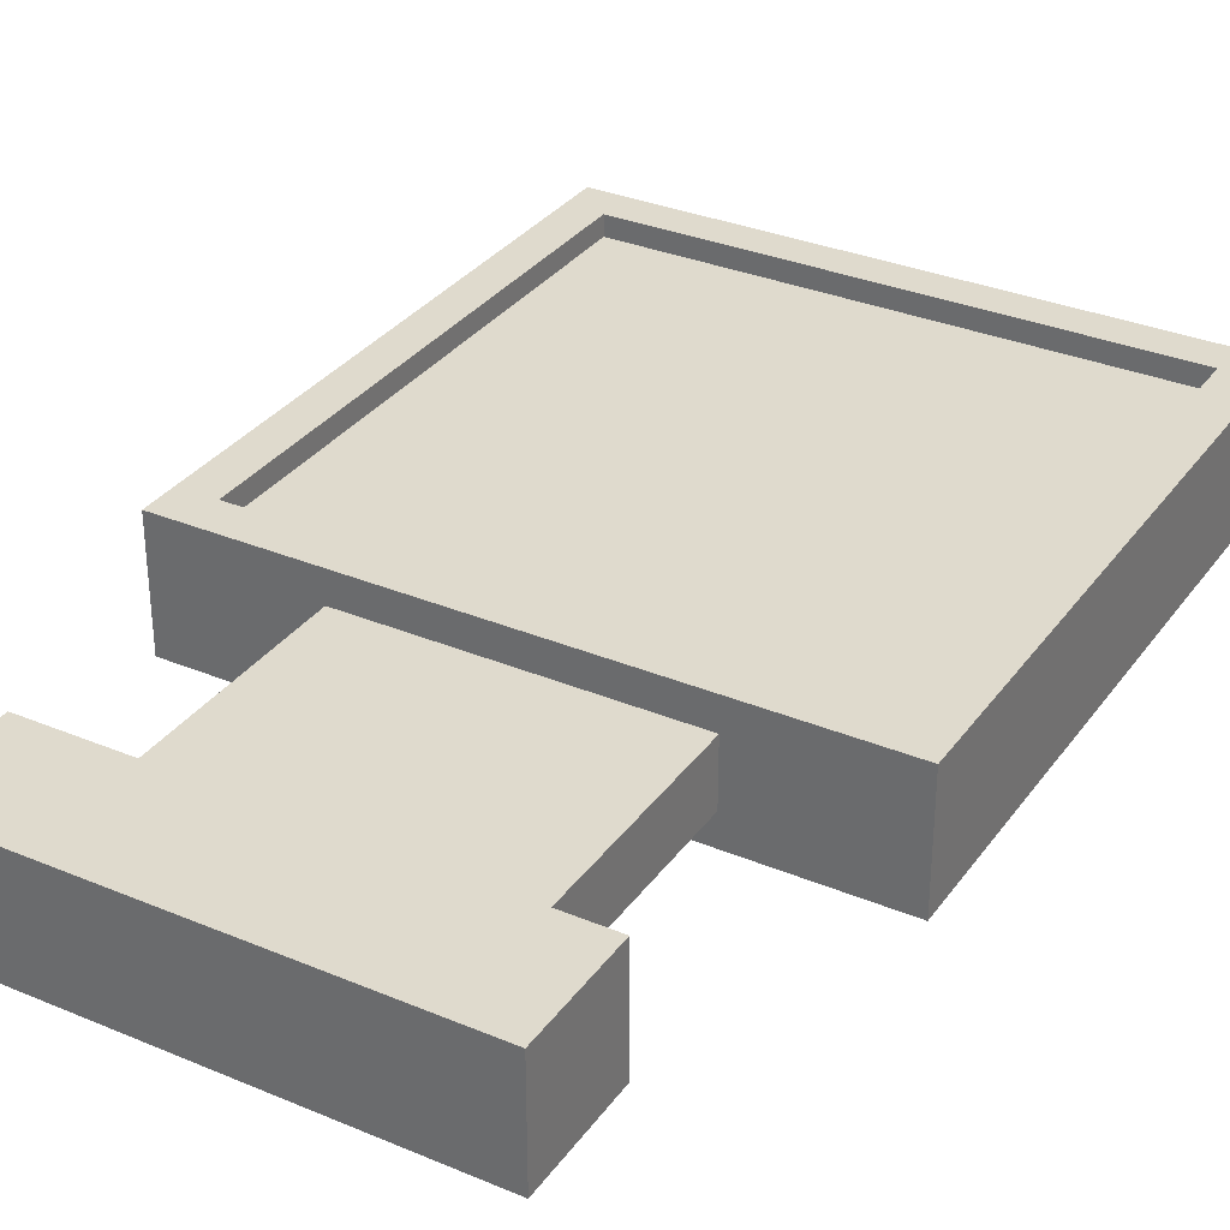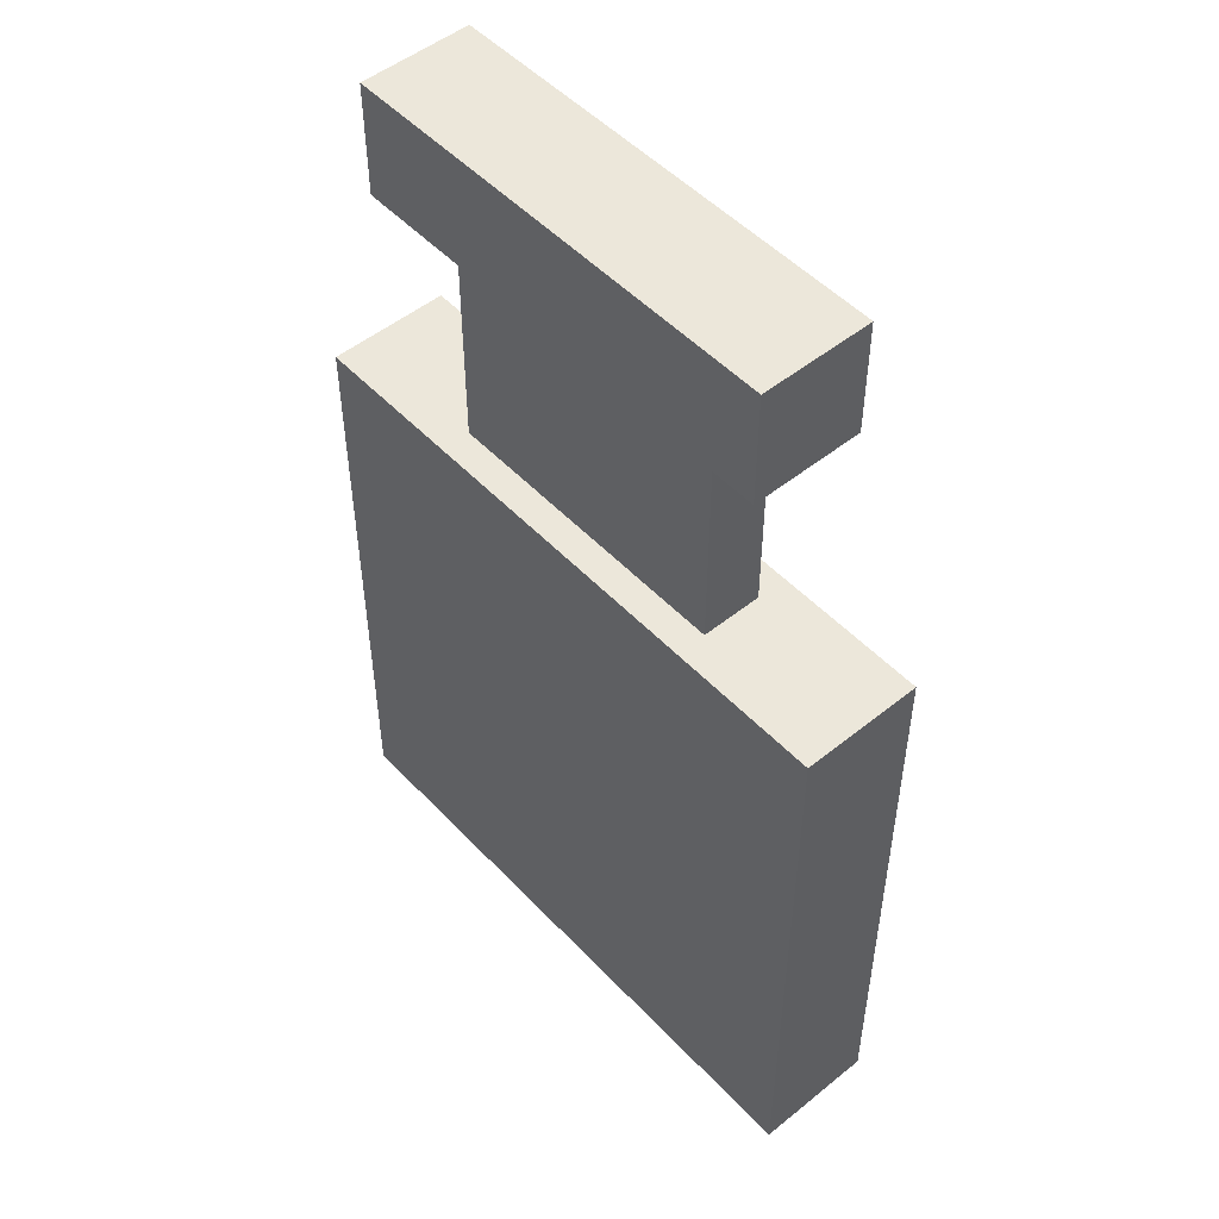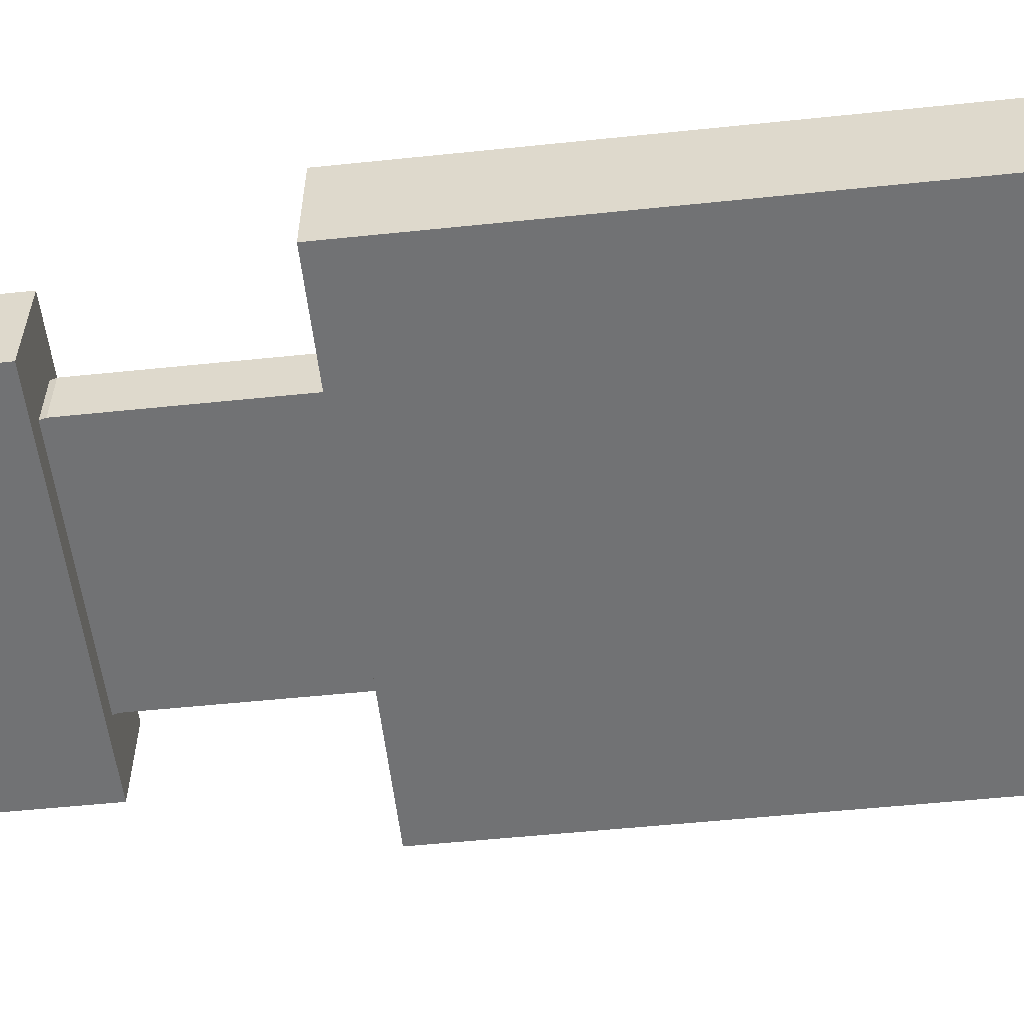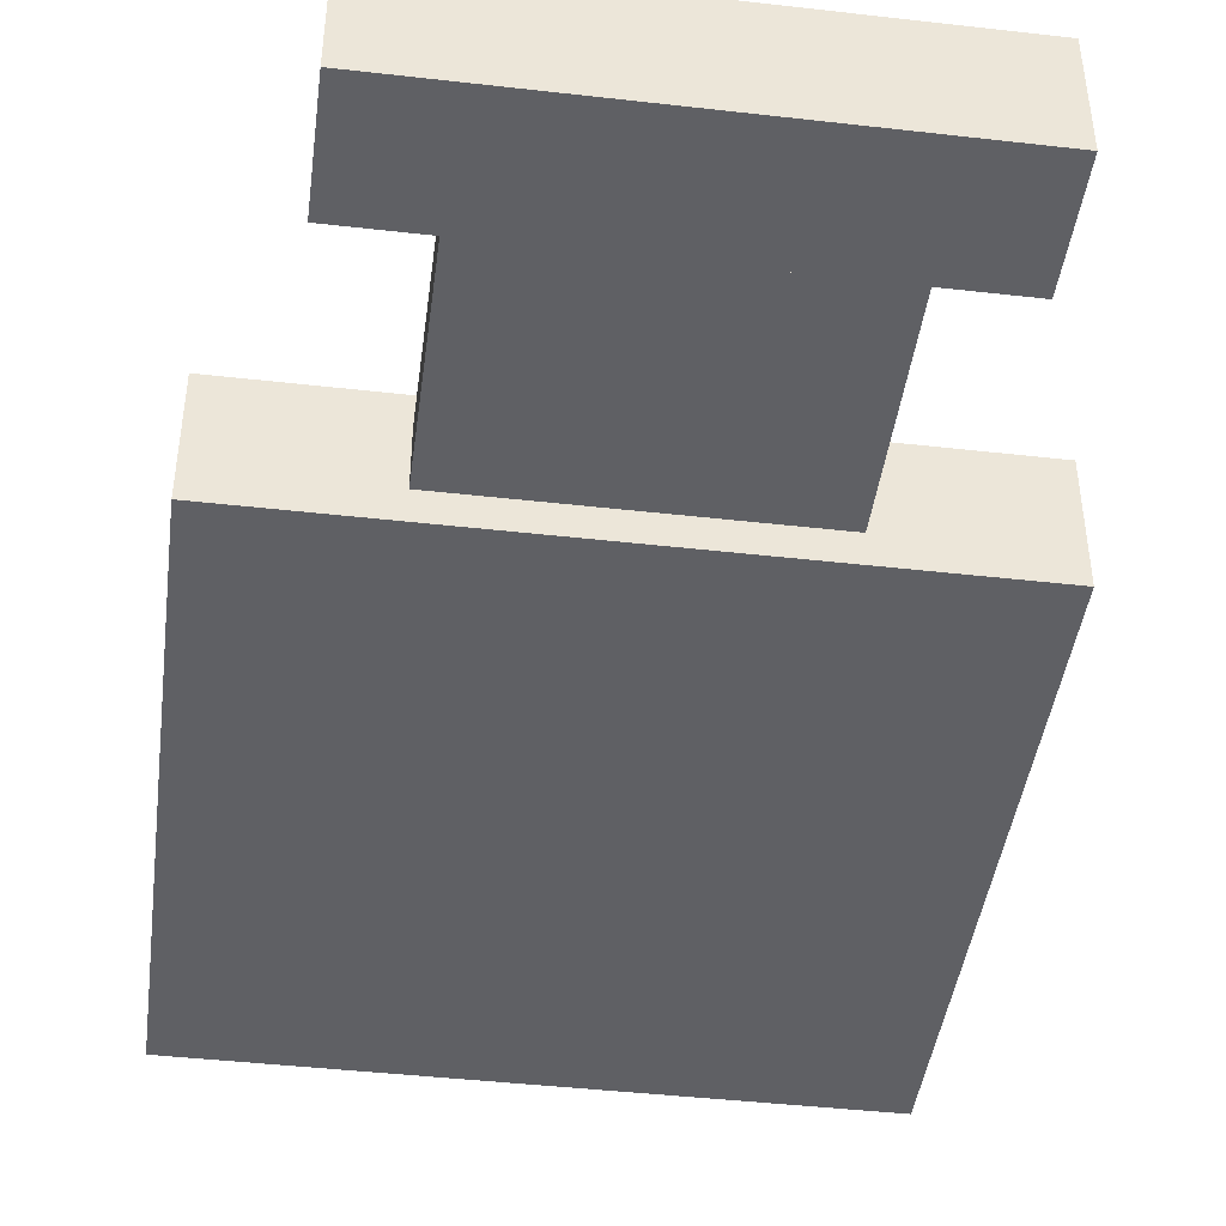
<metadata>
{"format":"obj","ext":"obj","renderer":"f3d","projection":"perspective","resolution":1024,"background":"white","views":[{"elev":32.6,"azim":30.1,"up":"+Y"},{"elev":50.5,"azim":48.6,"up":"+Z"},{"elev":-55.4,"azim":96.2,"up":"+Y"},{"elev":-43.9,"azim":-7.6,"up":"+Y"}]}
</metadata>
<code>
o Cube
v 1 0.2 1
v 1 -0.2 1
v -1 0.2 1
v -1 -0.2 1
v 1 0.2 -1
v 1 -0.2 -1
v -1 0.2 -1
v -1 -0.2 -1
v 0 -0.2 -1
v 1 -0.2 0
v 1 0 1
v -1 0 -1
v -1 0 1
v 1 0 -1
v -1 0.2 -0
v -0 0.2 1
v -1 -0.2 -0
v 0 0.2 -1
v 1 0.2 0
v -0 -0.2 1
v 1 0 0
v -0 -0.1 1.75
v 0 -0.2 0
v 0 0 -1
v -1 0 -0
v -0.5 -0.2 -1
v 1 -0.2 -0.5
v 1 -0.1 1
v -1 0.1 -1
v -1 -0.1 1
v 1 -0.1 -1
v -1 0.2 -0.5
v -0.5 0.2 1
v -1 -0.2 0.5
v 0.5 0.2 -1
v 1 0.2 0.5
v 0.5 -0.2 1
v 0.5 -0.2 -1
v 1 -0.2 0.5
v 1 0.1 1
v -1 -0.1 -1
v -1 0.1 1
v 1 0.1 -1
v -1 0.2 0.5
v 0.5 0.2 1
v -1 -0.2 -0.5
v -0.5 0.2 -1
v 1 0.2 -0.5
v -0.5 -0.2 1
v 1 0 0.5
v 1 0 -0.5
v 1 -0.1 0
v 1 0.1 0
v -0.5 0 1
v 0.5 0 1
v -0 -0.1 1
v -0 0.1 1
v -0.5 -0.2 -0
v 0.5 -0.2 0
v 0 -0.2 -0.5
v -0 -0.2 0.5
v 0.5 0 -1
v -0.5 0 -1
v 0 -0.1 -1
v 0 0.1 -1
v -1 0 -0.5
v -1 0 0.5
v -1 -0.1 -0
v -1 0.1 -0
v -1 0.1 0.5
v -1 -0.1 0.5
v -1 -0.1 -0.5
v -0.5 0.1 -1
v -0.5 -0.1 -1
v 0.5 -0.1 -1
v 0.5 -0.2 0.5
v 0.5 -0.2 -0.5
v -0.5 -0.2 -0.5
v 0.5 0.1 1
v 0.5 -0.1 1
v -0.5 -0.1 1
v 1 0.1 -0.5
v 1 -0.1 -0.5
v 1 -0.1 0.5
v 1 0.1 0.5
v -0.5 0.1 1
v -0.5 -0.2 0.5
v 0.5 0.1 -1
v -1 0.1 -0.5
v 0.4939 0 2.147
v -0.006079 0 2.147
v -0.006079 0.1 2.147
v -0.5061 0 2.147
v -0.006079 -0.1 2.147
v 0.4939 0.1 2.147
v 0.4939 -0.1 2.147
v -0.5061 -0.1 2.147
v -0.5061 0.1 2.147
v 0.5 -0.1 1.75
v -0.5 0.1 1.75
v -0.5 0 1.75
v 0.5 0.1 1.75
v 0.5 0 1.75
v -0.5 -0.1 1.75
v -0 0.1 1.75
v 0.4939 -0.1 1.772
v -0.5061 0 1.772
v 0.4939 0.1 1.772
v -0.5061 -0.1 1.772
v -0.006079 0.1 1.772
v -0.006079 -0.1 1.772
v -0.5061 0.1 1.772
v 0.4939 0 1.772
v -0.7618 0 1.772
v -0.7618 0 2.147
v -0.7618 -0.1 2.147
v -0.7618 0.1 2.147
v -0.7618 -0.1 1.772
v -0.7618 0.1 1.772
v 0.7263 -0.1 1.772
v 0.7263 -0.1 2.147
v 0.7263 0.1 2.147
v 0.7263 0 2.147
v 0.7263 0.1 1.772
v 0.7263 0 1.772
v -0.5061 0.1815 1.772
v -0.7618 0.1815 1.772
v 0.4939 0.1815 2.147
v -0.006079 0.1815 2.147
v -0.5061 0.1815 2.147
v 0.4939 0.1815 1.772
v -0.006079 0.1815 1.772
v -0.7618 0.1815 2.147
v 0.7263 0.1815 1.772
v 0.7263 0.1815 2.147
v 0.4939 -0.1806 1.772
v 0.4939 -0.1806 2.147
v -0.006079 -0.1806 2.147
v -0.5061 -0.1806 2.147
v -0.5061 -0.1806 1.772
v -0.006079 -0.1806 1.772
v -0.7618 -0.1806 1.772
v -0.7618 -0.1806 2.147
v 0.7263 -0.1806 1.772
v 0.7263 -0.1806 2.147
v -1 0.2 -0.75
v -0.75 0.2 1
v 0.75 0.2 -1
v 1 0.2 0.75
v -1 0.2 0.25
v 0.25 0.2 1
v -0.25 0.2 -1
v 1 0.2 -0.25
v -1 0.2 -0.25
v -0.25 0.2 1
v 0.25 0.2 -1
v 1 0.2 0.25
v -1 0.2 0.75
v 0.75 0.2 1
v -0.75 0.2 -1
v 1 0.2 -0.75
v -1 0.2 -0.875
v -0.875 0.2 1
v 0.875 0.2 -1
v 1 0.2 0.875
v -1 0.2 0.125
v 0.125 0.2 1
v -0.125 0.2 -1
v 1 0.2 -0.125
v -0.875 0.2 -0
v -0 0.2 0.875
v -1 0.2 -0.375
v -0.375 0.2 1
v 0.375 0.2 -1
v 1 0.2 0.375
v -1 0.2 0.625
v 0.625 0.2 1
v -0.625 0.2 -1
v 1 0.2 -0.625
v 0.5 0.2 0.875
v -0.875 0.2 0.5
v -0.5 0.2 0.875
v -0.875 0.2 -0.5
v -1 0.2 -0.625
v -0.625 0.2 1
v 0.625 0.2 -1
v 1 0.2 0.625
v -1 0.2 0.375
v 0.375 0.2 1
v -0.375 0.2 -1
v 1 0.2 -0.375
v -1 0.2 -0.125
v -0.125 0.2 1
v 0.125 0.2 -1
v 1 0.2 0.125
v -1 0.2 0.875
v 0.875 0.2 1
v -0.875 0.2 -1
v 1 0.2 -0.875
v 0.875 0.2 0
v 0 0.2 -0.875
v 0.875 0.2 -0.5
v 0.5 0.2 -0.875
v 0.875 0.2 0.5
v -0.5 0.2 -0.875
v -0.25 0.2 -0.875
v -0.875 0.2 -0.25
v -0.25 0.2 0.875
v -0.875 0.2 0.75
v -0.75 0.2 0.875
v 0.875 0.2 0.25
v 0.875 0.2 0.75
v 0.75 0.2 0.875
v 0.25 0.2 0.875
v 0.875 0.2 -0.75
v 0.75 0.2 -0.875
v 0.875 0.2 -0.25
v 0.25 0.2 -0.875
v -0.875 0.2 0.25
v -0.875 0.2 -0.75
v -0.75 0.2 -0.875
v -0.625 0.2 -0.875
v -0.875 0.2 -0.625
v -0.875 0.2 0.375
v 0.375 0.2 -0.875
v 0.875 0.2 -0.375
v 0.875 0.2 -0.125
v 0.875 0.2 -0.875
v 0.875 0.2 -0.625
v 0.375 0.2 0.875
v 0.125 0.2 0.875
v 0.875 0.2 0.625
v 0.875 0.2 0.875
v 0.625 0.2 0.875
v 0.875 0.2 0.125
v 0.875 0.2 0.375
v -0.625 0.2 0.875
v -0.875 0.2 0.875
v -0.125 0.2 0.875
v -0.375 0.2 0.875
v -0.875 0.2 -0.125
v -0.125 0.2 -0.875
v -0.375 0.2 -0.875
v -0.875 0.2 -0.375
v -0.875 0.2 0.625
v 0.625 0.2 -0.875
v 0.125 0.2 -0.875
v -0.875 0.2 0.125
v -0.875 0.2 -0.875
v 0.875 0.1329 0
v 0 0.1329 -0.875
v 0.875 0.1329 -0.5
v 0.5 0.1329 -0.875
v 0.875 0.1329 0.5
v -0.5 0.1329 -0.875
v -0.25 0.1329 -0.875
v 0.875 0.1329 0.25
v 0.875 0.1329 0.75
v 0.875 0.1329 -0.75
v 0.75 0.1329 -0.875
v 0.875 0.1329 -0.25
v 0.25 0.1329 -0.875
v -0.75 0.1329 -0.875
v -0.875 0.1329 -0
v -0 0.1329 0.875
v 0.5 0.1329 0.875
v -0.875 0.1329 0.5
v -0.5 0.1329 0.875
v -0.875 0.1329 -0.5
v -0.875 0.1329 -0.25
v -0.25 0.1329 0.875
v -0.875 0.1329 0.75
v -0.75 0.1329 0.875
v 0.75 0.1329 0.875
v 0.25 0.1329 0.875
v -0.875 0.1329 0.25
v -0.875 0.1329 -0.75
v -0.625 0.1329 -0.875
v -0.875 0.1329 -0.625
v -0.875 0.1329 0.375
v 0.375 0.1329 -0.875
v 0.875 0.1329 -0.375
v 0.875 0.1329 -0.125
v 0.875 0.1329 -0.875
v 0.875 0.1329 -0.625
v 0.375 0.1329 0.875
v 0.125 0.1329 0.875
v 0.875 0.1329 0.625
v 0.875 0.1329 0.875
v 0.625 0.1329 0.875
v 0.875 0.1329 0.125
v 0.875 0.1329 0.375
v -0.625 0.1329 0.875
v -0.875 0.1329 0.875
v -0.125 0.1329 0.875
v -0.375 0.1329 0.875
v -0.875 0.1329 -0.125
v -0.125 0.1329 -0.875
v -0.375 0.1329 -0.875
v -0.875 0.1329 -0.375
v -0.875 0.1329 0.625
v 0.625 0.1329 -0.875
v 0.125 0.1329 -0.875
v -0.875 0.1329 0.125
v -0.875 0.1329 -0.875
f 198 162 249
f 146 162 29
f 148 164 43
f 49 34 87
f 147 163 42
f 149 165 40
f 50 28 84
f 51 52 83
f 153 169 53
f 54 30 81
f 109 114 107
f 151 167 57
f 58 46 78
f 59 60 77
f 37 61 76
f 62 31 75
f 63 64 74
f 152 168 65
f 66 41 72
f 67 68 71
f 150 166 69
f 170 166 248
f 194 201 247
f 186 203 246
f 181 176 245
f 70 25 67
f 42 67 13
f 158 176 70
f 71 17 34
f 30 34 4
f 13 71 30
f 72 8 46
f 68 46 17
f 25 72 68
f 73 24 63
f 29 63 12
f 160 178 73
f 74 9 26
f 41 26 8
f 12 74 41
f 75 6 38
f 64 38 9
f 24 75 64
f 76 23 59
f 39 59 10
f 2 76 39
f 77 9 38
f 27 38 6
f 10 77 27
f 78 8 26
f 60 26 9
f 23 78 60
f 112 132 110
f 40 55 11
f 159 177 79
f 80 20 37
f 28 37 2
f 11 80 28
f 81 4 49
f 56 49 20
f 106 141 111
f 82 21 51
f 43 51 14
f 161 179 82
f 83 10 27
f 31 27 6
f 14 83 31
f 84 2 39
f 52 39 10
f 21 84 52
f 85 11 50
f 53 50 21
f 157 175 85
f 86 13 54
f 108 134 124
f 155 173 86
f 87 17 58
f 61 58 23
f 20 87 61
f 88 14 62
f 65 62 24
f 156 174 88
f 89 12 66
f 69 66 25
f 154 172 89
f 183 172 244
f 190 205 243
f 90 94 96
f 95 91 90
f 91 97 94
f 92 93 91
f 92 130 98
f 116 139 97
f 122 128 95
f 90 122 95
f 55 99 80
f 86 105 57
f 56 104 81
f 57 102 79
f 54 100 86
f 80 22 56
f 79 103 55
f 81 101 54
f 103 106 99
f 100 110 105
f 104 111 109
f 105 108 102
f 101 112 100
f 22 106 111
f 102 113 103
f 104 107 101
f 118 115 114
f 114 117 119
f 118 143 116
f 107 119 112
f 98 115 93
f 93 116 97
f 124 123 125
f 125 121 120
f 94 137 96
f 108 125 113
f 113 120 106
f 96 123 90
f 128 134 131
f 126 133 130
f 132 128 131
f 126 129 132
f 98 133 117
f 95 129 92
f 117 127 119
f 119 126 112
f 124 135 122
f 110 131 108
f 136 138 141
f 141 139 140
f 139 142 140
f 136 145 137
f 120 136 106
f 111 140 109
f 97 138 94
f 109 142 118
f 96 145 121
f 121 144 120
f 168 206 242
f 207 192 241
f 209 196 238
f 164 216 228
f 174 218 225
f 219 188 224
f 220 184 223
f 178 221 222
f 47 222 205
f 223 32 183
f 224 44 181
f 35 225 203
f 191 217 153
f 48 226 191
f 169 200 19
f 153 227 169
f 199 215 161
f 5 228 199
f 179 202 48
f 161 229 179
f 230 151 189
f 180 189 45
f 231 16 167
f 214 167 151
f 187 212 149
f 36 232 187
f 233 159 197
f 165 197 1
f 149 233 165
f 234 45 177
f 213 177 159
f 195 211 157
f 19 235 195
f 175 204 36
f 157 236 175
f 237 147 185
f 182 185 33
f 238 3 163
f 210 163 147
f 239 155 193
f 171 193 16
f 240 33 173
f 208 173 155
f 241 15 170
f 227 250 200
f 231 265 171
f 223 277 220
f 225 253 203
f 202 282 226
f 180 286 230
f 211 292 236
f 208 296 240
f 183 279 223
f 241 270 207
f 18 242 201
f 218 281 225
f 243 256 206
f 226 261 217
f 230 275 214
f 236 254 204
f 240 268 182
f 170 297 241
f 205 299 243
f 152 243 206
f 200 291 235
f 171 295 239
f 245 267 181
f 244 154 207
f 235 257 211
f 247 262 218
f 239 271 208
f 209 301 245
f 201 303 247
f 222 255 205
f 215 285 229
f 213 290 234
f 245 158 209
f 238 272 209
f 221 278 222
f 229 252 202
f 234 266 180
f 212 289 233
f 210 294 238
f 242 251 201
f 224 276 219
f 206 298 242
f 181 280 224
f 228 259 215
f 233 274 213
f 204 288 232
f 148 246 216
f 182 293 237
f 216 284 228
f 244 269 183
f 232 258 212
f 246 260 216
f 237 273 210
f 207 300 244
f 203 302 246
f 156 247 218
f 220 305 249
f 249 263 221
f 248 264 170
f 248 150 219
f 217 283 227
f 214 287 231
f 249 146 220
f 219 304 248
f 160 249 221
f 272 273 293
f 198 7 162
f 29 89 146
f 89 32 184
f 89 184 146
f 162 7 29
f 43 88 148
f 88 35 186
f 88 186 148
f 164 5 43
f 49 4 34
f 42 86 147
f 86 33 185
f 86 185 147
f 163 3 42
f 40 85 149
f 85 36 187
f 85 187 149
f 165 1 40
f 50 11 28
f 51 21 52
f 53 82 153
f 82 48 191
f 82 191 153
f 169 19 53
f 54 13 30
f 109 118 114
f 57 79 151
f 79 45 189
f 79 189 151
f 167 16 57
f 58 17 46
f 59 23 60
f 37 20 61
f 62 14 31
f 63 24 64
f 65 73 152
f 73 47 190
f 73 190 152
f 168 18 65
f 66 12 41
f 67 25 68
f 69 70 150
f 70 44 188
f 70 188 150
f 166 15 69
f 170 15 166
f 194 18 201
f 186 35 203
f 181 44 176
f 70 69 25
f 42 70 67
f 70 42 158
f 42 3 196
f 42 196 158
f 176 44 70
f 71 68 17
f 30 71 34
f 13 67 71
f 72 41 8
f 68 72 46
f 25 66 72
f 73 65 24
f 29 73 63
f 73 29 160
f 29 7 198
f 29 198 160
f 178 47 73
f 74 64 9
f 41 74 26
f 12 63 74
f 75 31 6
f 64 75 38
f 24 62 75
f 76 61 23
f 39 76 59
f 2 37 76
f 77 60 9
f 27 77 38
f 10 59 77
f 78 46 8
f 60 78 26
f 23 58 78
f 112 126 132
f 40 79 55
f 79 40 159
f 40 1 197
f 40 197 159
f 177 45 79
f 80 56 20
f 28 80 37
f 11 55 80
f 81 30 4
f 56 81 49
f 106 136 141
f 82 53 21
f 43 82 51
f 82 43 161
f 43 5 199
f 43 199 161
f 179 48 82
f 83 52 10
f 31 83 27
f 14 51 83
f 84 28 2
f 52 84 39
f 21 50 84
f 85 40 11
f 53 85 50
f 85 53 157
f 53 19 195
f 53 195 157
f 175 36 85
f 86 42 13
f 108 131 134
f 86 57 155
f 57 16 193
f 57 193 155
f 173 33 86
f 87 34 17
f 61 87 58
f 20 49 87
f 88 43 14
f 65 88 62
f 88 65 156
f 65 18 194
f 65 194 156
f 174 35 88
f 89 29 12
f 69 89 66
f 89 69 154
f 69 15 192
f 69 192 154
f 172 32 89
f 183 32 172
f 190 47 205
f 90 91 94
f 95 92 91
f 91 93 97
f 92 98 93
f 92 129 130
f 116 143 139
f 122 135 128
f 90 123 122
f 55 103 99
f 86 100 105
f 56 22 104
f 57 105 102
f 54 101 100
f 80 99 22
f 79 102 103
f 81 104 101
f 103 113 106
f 100 112 110
f 104 22 111
f 105 110 108
f 101 107 112
f 22 99 106
f 102 108 113
f 104 109 107
f 118 116 115
f 114 115 117
f 118 142 143
f 107 114 119
f 98 117 115
f 93 115 116
f 124 122 123
f 125 123 121
f 94 138 137
f 108 124 125
f 113 125 120
f 96 121 123
f 128 135 134
f 126 127 133
f 132 129 128
f 126 130 129
f 98 130 133
f 95 128 129
f 117 133 127
f 119 127 126
f 124 134 135
f 110 132 131
f 136 137 138
f 141 138 139
f 139 143 142
f 136 144 145
f 120 144 136
f 111 141 140
f 97 139 138
f 109 140 142
f 96 137 145
f 121 145 144
f 168 152 206
f 207 154 192
f 209 158 196
f 164 148 216
f 174 156 218
f 219 150 188
f 220 146 184
f 178 160 221
f 47 178 222
f 223 184 32
f 224 188 44
f 35 174 225
f 191 226 217
f 48 202 226
f 169 227 200
f 153 217 227
f 199 228 215
f 5 164 228
f 179 229 202
f 161 215 229
f 230 214 151
f 180 230 189
f 231 171 16
f 214 231 167
f 187 232 212
f 36 204 232
f 233 213 159
f 165 233 197
f 149 212 233
f 234 180 45
f 213 234 177
f 195 235 211
f 19 200 235
f 175 236 204
f 157 211 236
f 237 210 147
f 182 237 185
f 238 196 3
f 210 238 163
f 239 208 155
f 171 239 193
f 240 182 33
f 208 240 173
f 241 192 15
f 227 283 250
f 231 287 265
f 223 279 277
f 225 281 253
f 202 252 282
f 180 266 286
f 211 257 292
f 208 271 296
f 183 269 279
f 241 297 270
f 18 168 242
f 218 262 281
f 243 299 256
f 226 282 261
f 230 286 275
f 236 292 254
f 240 296 268
f 170 264 297
f 205 255 299
f 152 190 243
f 200 250 291
f 171 265 295
f 245 301 267
f 244 172 154
f 235 291 257
f 247 303 262
f 239 295 271
f 209 272 301
f 201 251 303
f 222 278 255
f 215 259 285
f 213 274 290
f 245 176 158
f 238 294 272
f 221 263 278
f 229 285 252
f 234 290 266
f 212 258 289
f 210 273 294
f 242 298 251
f 224 280 276
f 206 256 298
f 181 267 280
f 228 284 259
f 233 289 274
f 204 254 288
f 148 186 246
f 182 268 293
f 216 260 284
f 244 300 269
f 232 288 258
f 246 302 260
f 237 293 273
f 207 270 300
f 203 253 302
f 156 194 247
f 220 277 305
f 249 305 263
f 248 304 264
f 248 166 150
f 217 261 283
f 214 275 287
f 249 162 146
f 219 276 304
f 160 198 249
f 259 284 260
f 259 260 302
f 285 259 302
f 285 302 253
f 252 285 253
f 252 253 281
f 282 252 281
f 282 281 262
f 261 282 262
f 261 262 303
f 283 261 303
f 283 303 251
f 250 283 251
f 250 251 265
f 251 298 264
f 250 265 287
f 291 250 287
f 291 287 275
f 298 256 297
f 291 275 257
f 257 275 286
f 256 299 270
f 292 257 286
f 299 255 300
f 254 292 286
f 265 251 264
f 255 278 269
f 288 254 266
f 263 305 277
f 254 286 266
f 278 263 279
f 256 270 297
f 274 289 258
f 258 288 274
f 274 288 290
f 263 277 279
f 279 269 278
f 290 288 266
f 269 300 255
f 300 270 299
f 297 264 298
f 265 264 295
f 264 304 295
f 295 304 271
f 304 276 271
f 276 280 296
f 276 296 271
f 280 267 268
f 280 268 296
f 267 301 293
f 272 294 273
f 267 293 268
f 301 272 293

</code>
